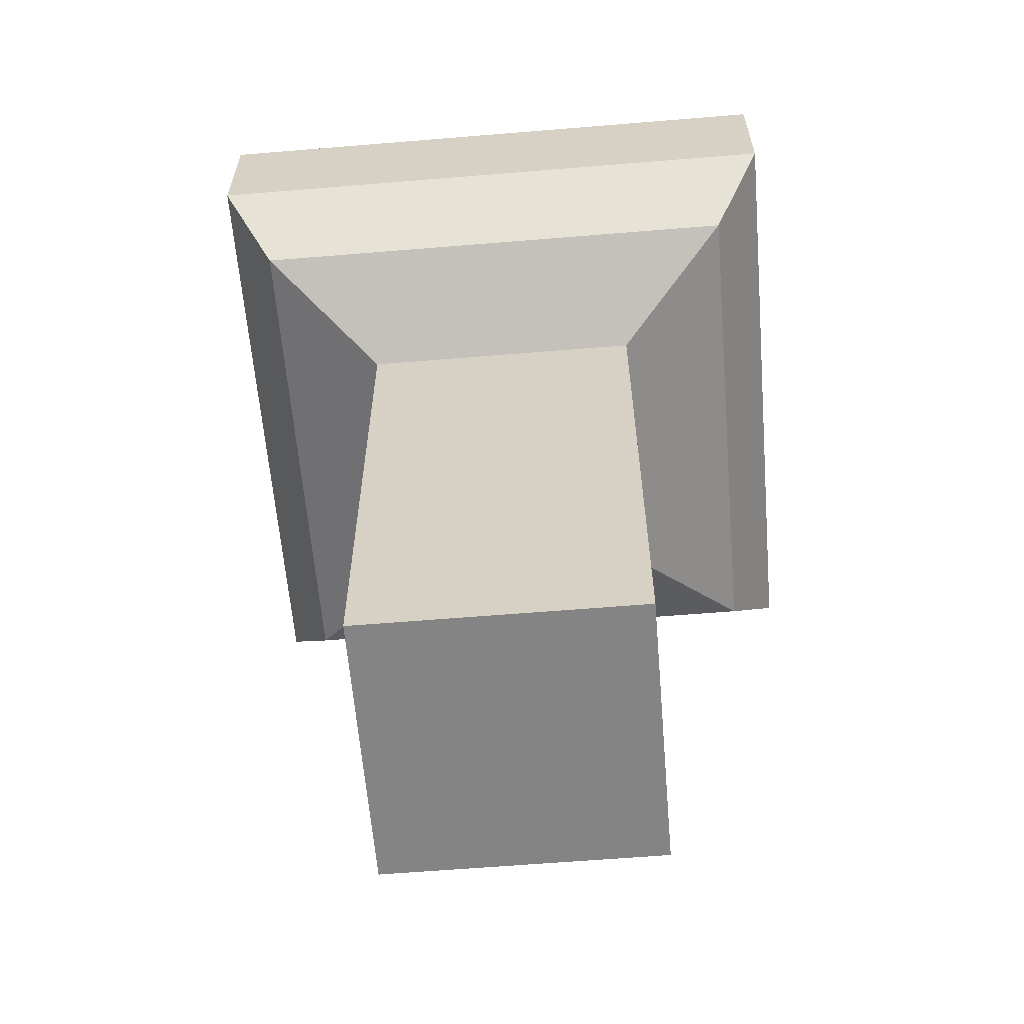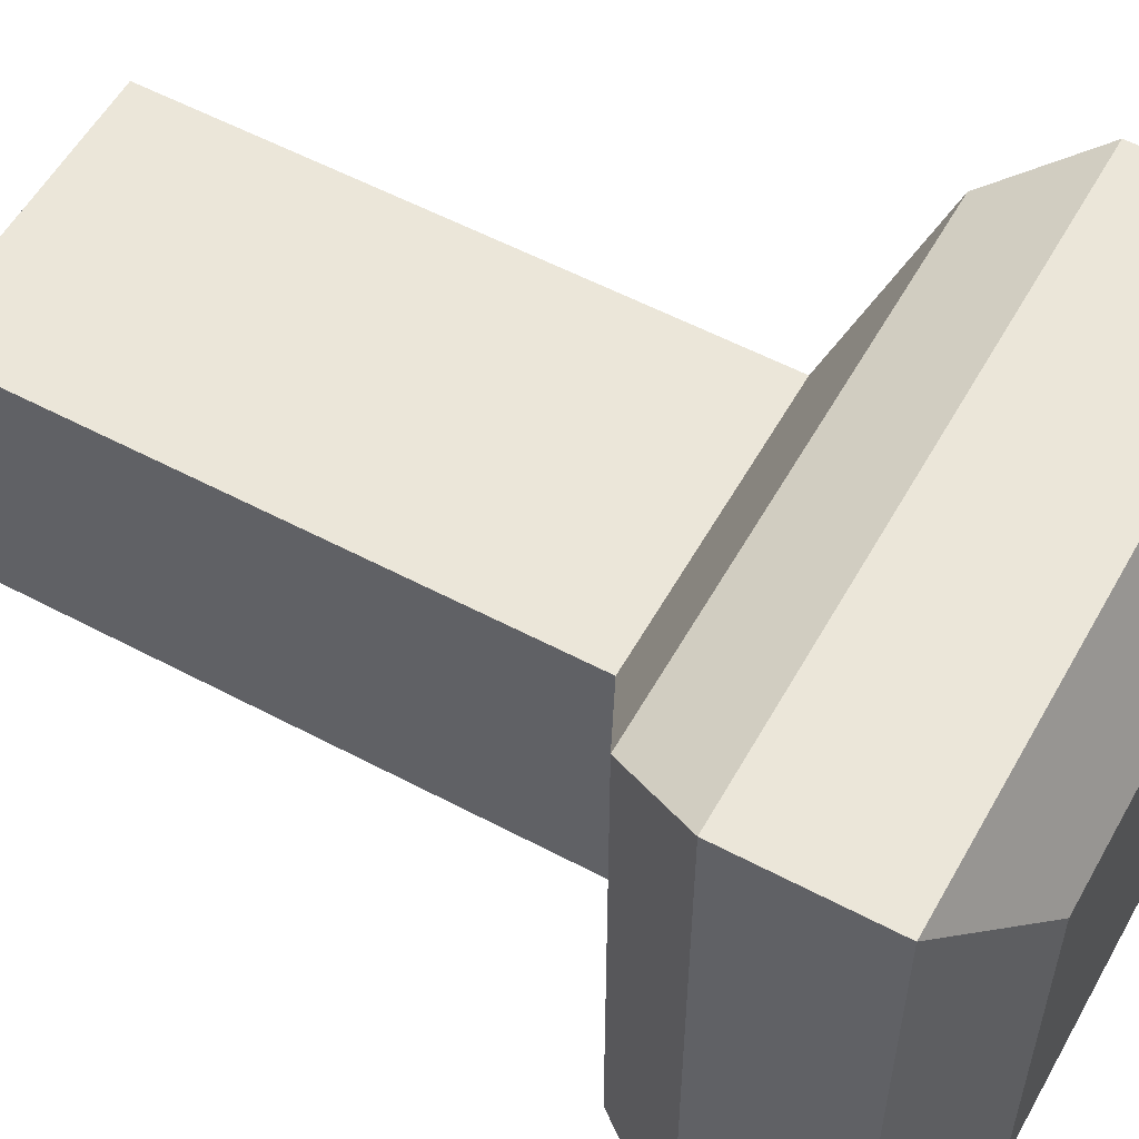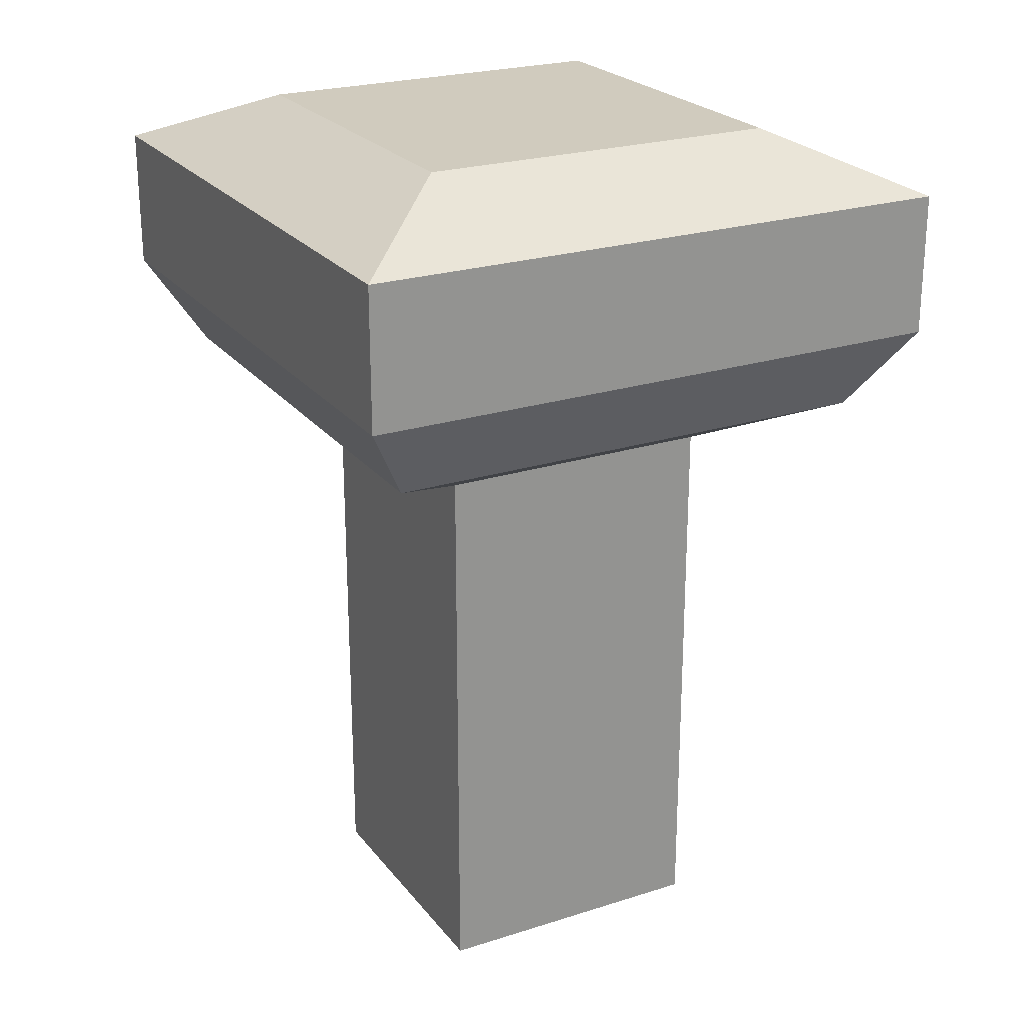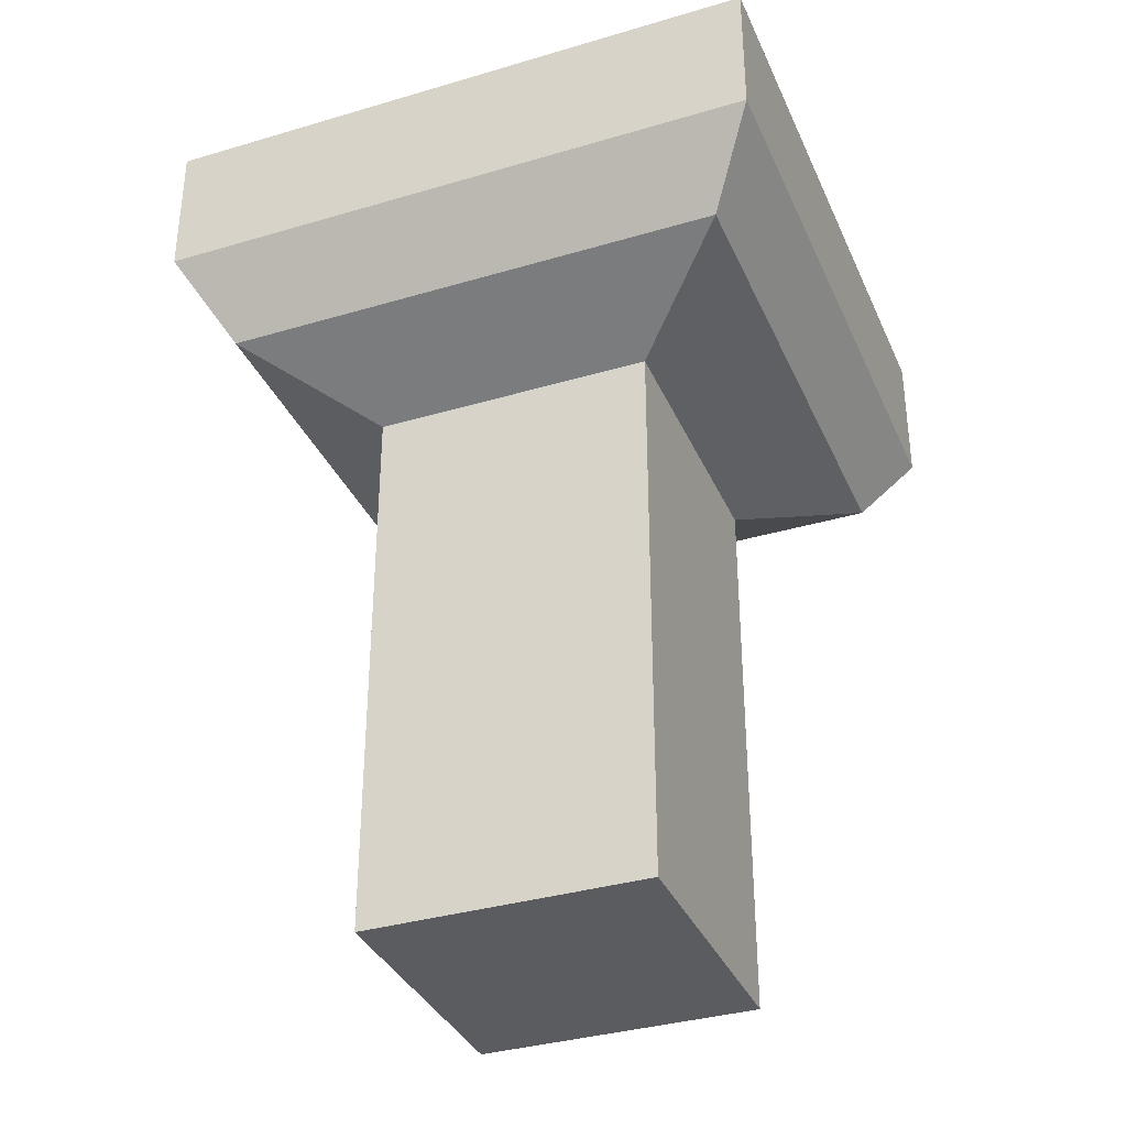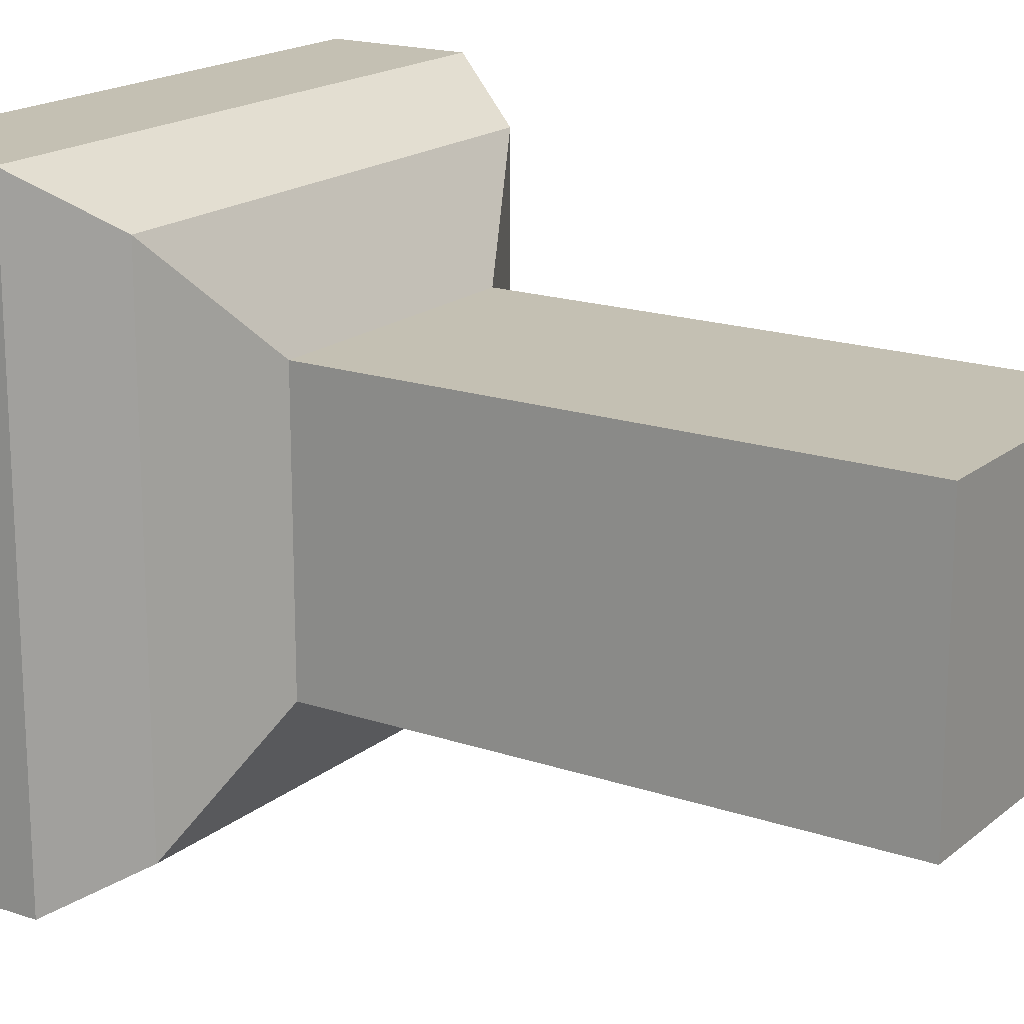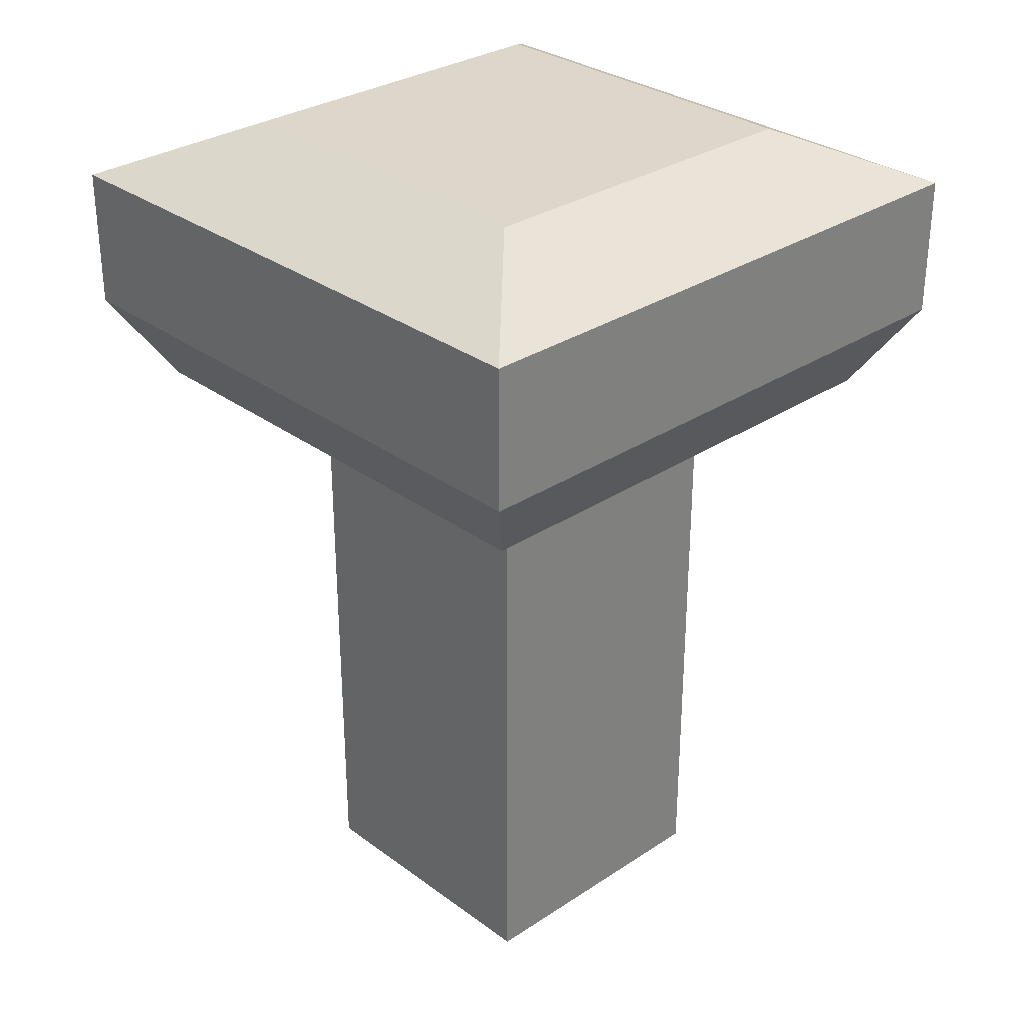
<metadata>
{"format":"obj","ext":"obj","renderer":"f3d","projection":"perspective","resolution":1024,"background":"white","views":[{"elev":-61.4,"azim":-175.2,"up":"+Y"},{"elev":56.3,"azim":119.0,"up":"+Z"},{"elev":23.6,"azim":151.8,"up":"+Y"},{"elev":-35.2,"azim":-158.5,"up":"+Y"},{"elev":18.0,"azim":-56.6,"up":"+Z"},{"elev":30.5,"azim":136.5,"up":"+Y"}]}
</metadata>
<code>
o Cube
v 0.05 -0 -0.05
v 0.05 -0 0.05
v -0.05 -0 0.05
v -0.05 -0 -0.05
v 0.05 0.2 -0.05
v 0.05 0.2 0.05
v -0.05 0.2 0.05
v -0.05 0.2 -0.05
v 0.09 0.22 -0.09
v 0.09 0.22 0.09
v -0.09 0.22 0.09
v -0.09 0.22 -0.09
v 0.108 0.25 -0.108
v 0.108 0.25 0.108
v -0.108 0.25 0.108
v -0.108 0.25 -0.108
v 0.108 0.3 -0.108
v 0.108 0.3 0.108
v -0.108 0.3 0.108
v -0.108 0.3 -0.108
v 0.0648 0.32 -0.0648
v 0.0648 0.32 0.0648
v -0.0648 0.32 0.0648
v -0.0648 0.32 -0.0648
f 1 2 3 4
f 6 5 9 10
f 1 5 6 2
f 2 6 7 3
f 3 7 8 4
f 5 1 4 8
f 12 11 15 16
f 8 7 11 12
f 5 8 12 9
f 7 6 10 11
f 15 14 18 19
f 9 12 16 13
f 11 10 14 15
f 10 9 13 14
f 19 18 22 23
f 14 13 17 18
f 16 15 19 20
f 13 16 20 17
f 21 24 23 22
f 18 17 21 22
f 20 19 23 24
f 17 20 24 21

</code>
